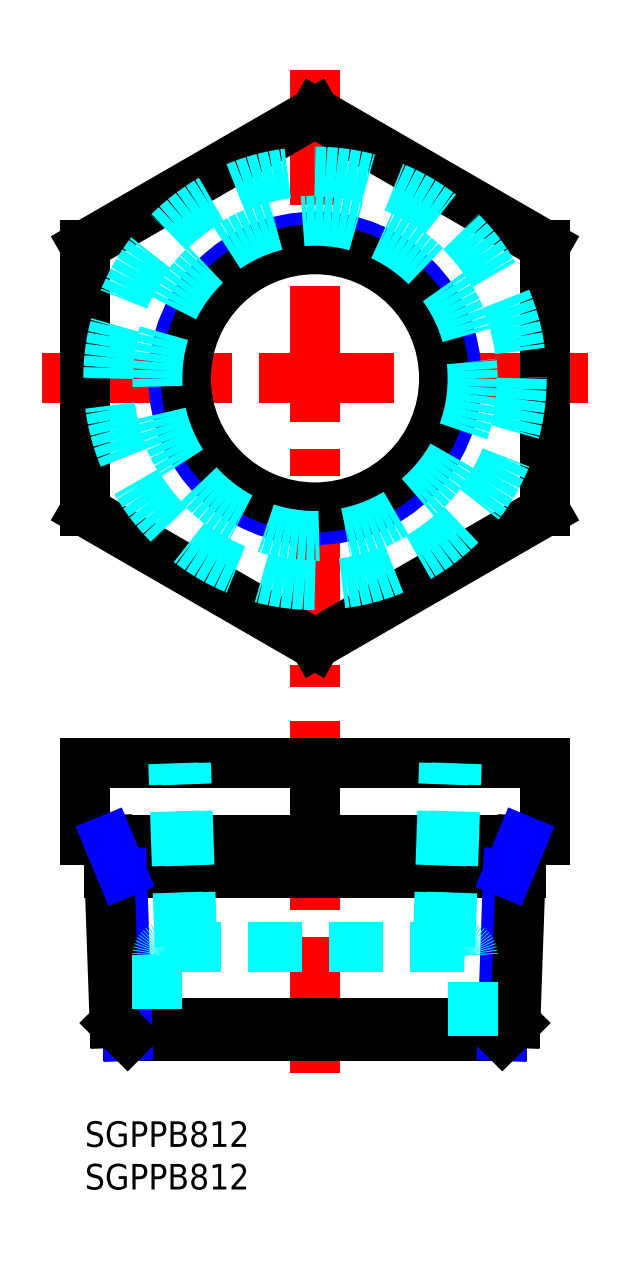
<metadata>
{"format":"dxf","ext":"dxf","renderer":"ezdxf+matplotlib","layout":"modelspace","background":"white","min_lineweight":24,"dpi":150}
</metadata>
<code>
0
SECTION
2
ENTITIES
0
INSERT
8
MSM_CONTINUOUS
2
*U4
10
0
20
0
30
0
0
INSERT
8
MSM_CONTINUOUS
2
*U5
10
0
20
0
30
0
0
LINE
8
MSM_CENTER
10
27
20
47
30
0
11
27
21
5
31
0
0
LINE
8
MSM_CONTINUOUS
10
54
20
42
30
0
11
54
21
33
31
0
0
LINE
8
MSM_CONTINUOUS
10
5.68e-14
20
42
30
0
11
54
21
42
31
0
0
LINE
8
MSM_CONTINUOUS
10
54
20
33
30
0
11
5.68e-14
21
33
31
0
0
LINE
8
MSM_CONTINUOUS
10
5.68e-14
20
42
30
0
11
5.68e-14
21
33
31
0
0
LINE
8
MSM_CONTINUOUS
10
27
20
42
30
0
11
27
21
33
31
0
0
LINE
8
MSM_CENTER
10
27
20
123.4
30
0
11
27
21
51
31
0
0
LINE
8
MSM_CENTER
10
-5
20
87.18
30
0
11
59
21
87.18
31
0
0
LINE
8
MSM_CONTINUOUS
10
3.6e-15
20
71.59
30
0
11
27
21
56
31
0
0
LINE
8
MSM_CONTINUOUS
10
27
20
56
30
0
11
54
21
71.59
31
0
0
LINE
8
MSM_CONTINUOUS
10
54
20
71.59
30
0
11
54
21
102.8
31
0
0
LINE
8
MSM_CONTINUOUS
10
54
20
102.8
30
0
11
27
21
118.4
31
0
0
LINE
8
MSM_CONTINUOUS
10
27
20
118.4
30
0
11
3.6e-15
21
102.8
31
0
0
LINE
8
MSM_CONTINUOUS
10
3.6e-15
20
102.8
30
0
11
3.6e-15
21
71.59
31
0
0
LINE
8
MSM_CONTINUOUS
10
3.488
20
11.53
30
0
11
50.51
21
11.53
31
0
0
LINE
8
MSM_CONTINUOUS
10
5.021
20
10
30
0
11
48.98
21
10
31
0
0
LINE
8
MSM_CONTINUOUS
10
2.875
20
29.1
30
0
11
51.12
21
29.1
31
0
0
LINE
8
MSM_NARROW
10
49.65
20
29.1
30
0
11
48.98
21
10
31
0
0
LINE
8
MSM_CONTINUOUS
10
51.26
20
33
30
0
11
50.51
21
11.53
31
0
0
LINE
8
MSM_CONTINUOUS
10
50.51
20
11.53
30
0
11
48.98
21
10
31
0
0
LINE
8
MSM_NARROW
10
4.354
20
29.1
30
0
11
5.021
21
10
31
0
0
LINE
8
MSM_CONTINUOUS
10
2.739
20
33
30
0
11
3.488
21
11.53
31
0
0
LINE
8
MSM_CONTINUOUS
10
3.488
20
11.53
30
0
11
5.021
21
10
31
0
0
LINE
8
MSM_NARROW
10
49.65
20
29.1
30
0
11
51.26
21
33
31
0
0
LINE
8
MSM_NARROW
10
4.354
20
29.1
30
0
11
2.739
21
33
31
0
0
CIRCLE
8
MSM_NARROW
10
27
20
87.18
30
0
40
16.62
0
CIRCLE
8
MSM_CONTINUOUS
10
27
20
87.18
30
0
40
15.15
0
CIRCLE
8
MSM_DASHED
10
27
20
87.18
30
0
40
24.26
0
LINE
8
MSM_DASHED
10
41.39
20
20.5
30
0
11
42.15
21
42
31
0
0
LINE
8
MSM_DASHED
10
42.87
20
20.5
30
0
11
43.62
21
42
31
0
0
LINE
8
MSM_DASHED
10
11.13
20
20.5
30
0
11
10.38
21
42
31
0
0
LINE
8
MSM_DASHED
10
12.61
20
20.5
30
0
11
11.85
21
42
31
0
0
LINE
8
MSM_DASHED
10
44.5
20
20.5
30
0
11
9.5
21
20.5
31
0
0
ARC
8
MSM_DASHED
10
9.5
20
19.5
30
0
40
1
50
90
51
180
0
ARC
8
MSM_DASHED
10
44.5
20
19.5
30
0
40
1
50
0
51
90
0
LINE
8
MSM_DASHED
10
8.5
20
19.5
30
0
11
8.5
21
10
31
0
0
LINE
8
MSM_DASHED
10
45.5
20
10
30
0
11
45.5
21
19.5
31
0
0
CIRCLE
8
MSM_DASHED
10
27
20
87.18
30
0
40
18.5
0
VIEWPORT
8
0
10
143.6
20
100.1
30
0
40
558.7
41
222.2
68
     1
69
     1
0
VIEWPORT
8
MSM_CONTINUOUS
10
128.5
20
97.5
30
0
40
205.6
41
156
68
     2
69
     2
0
ENDSEC
0
EOF

</code>
